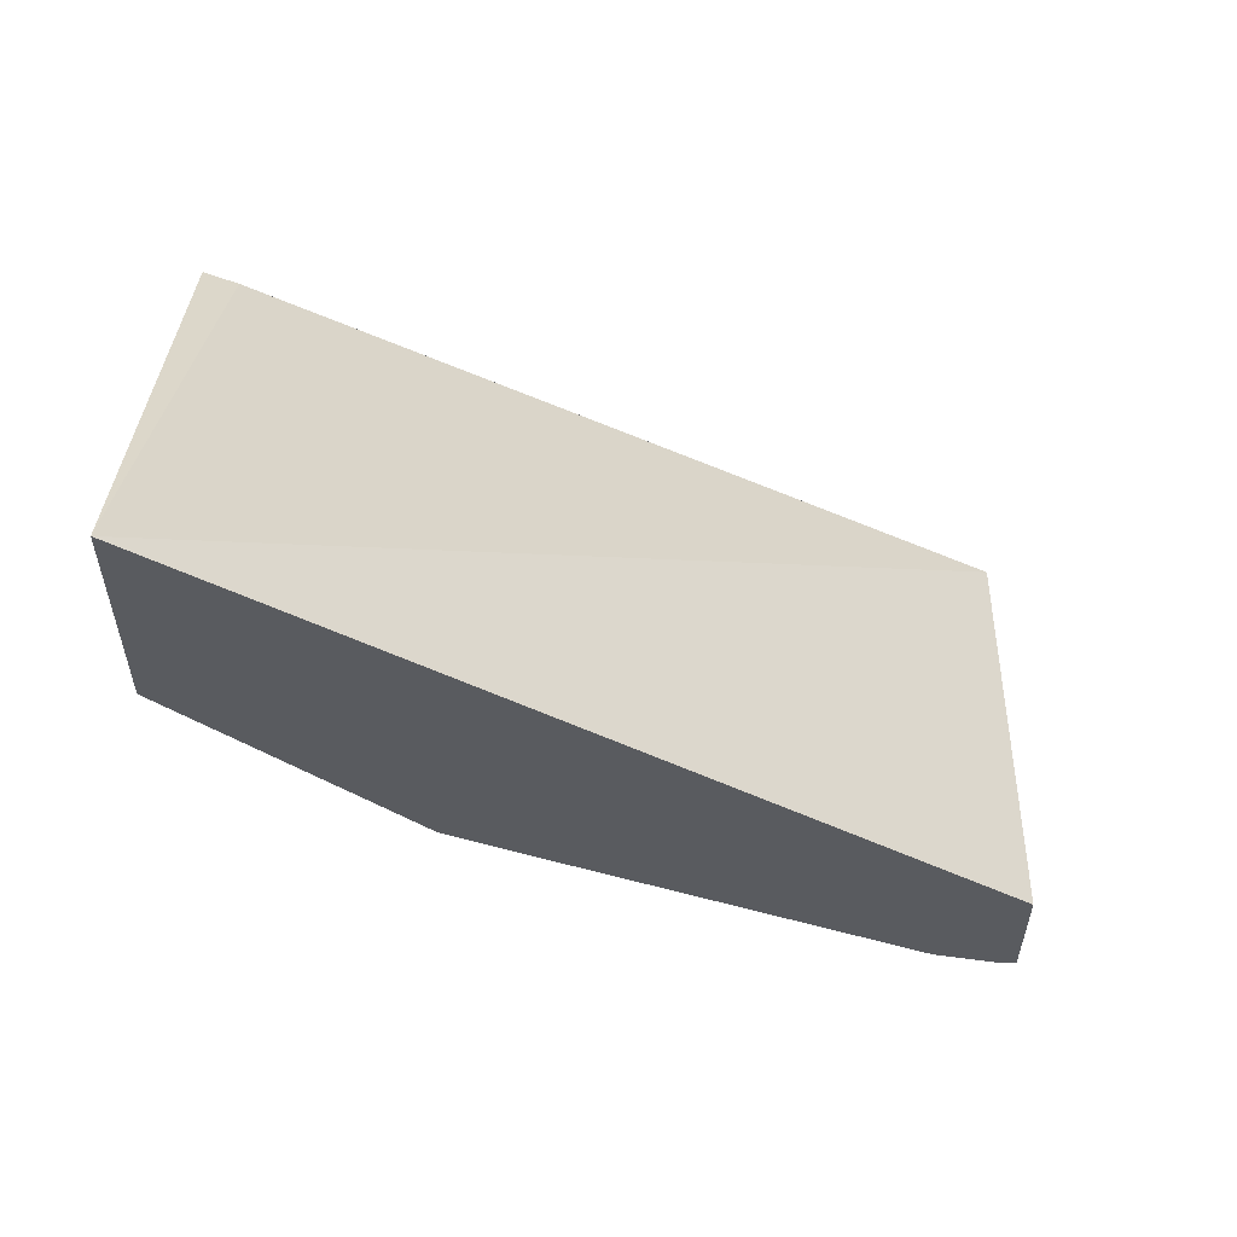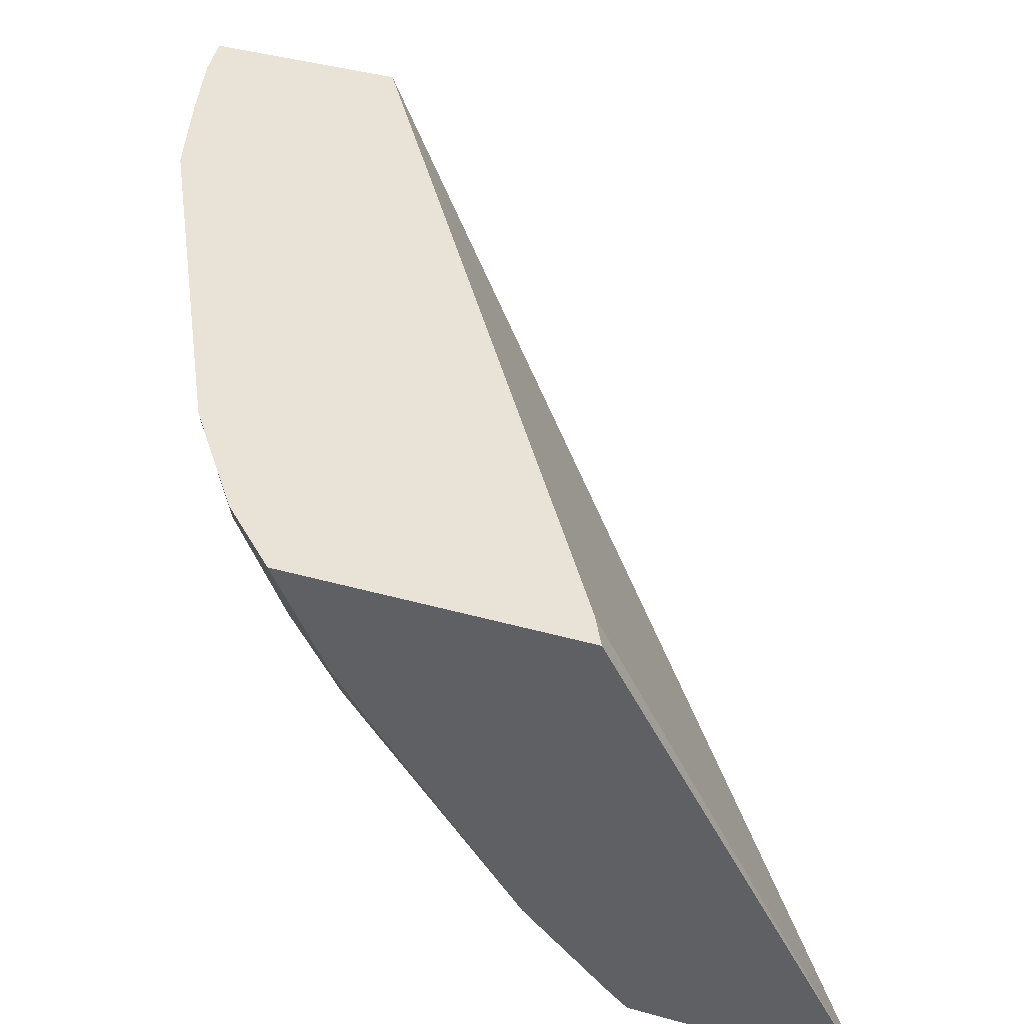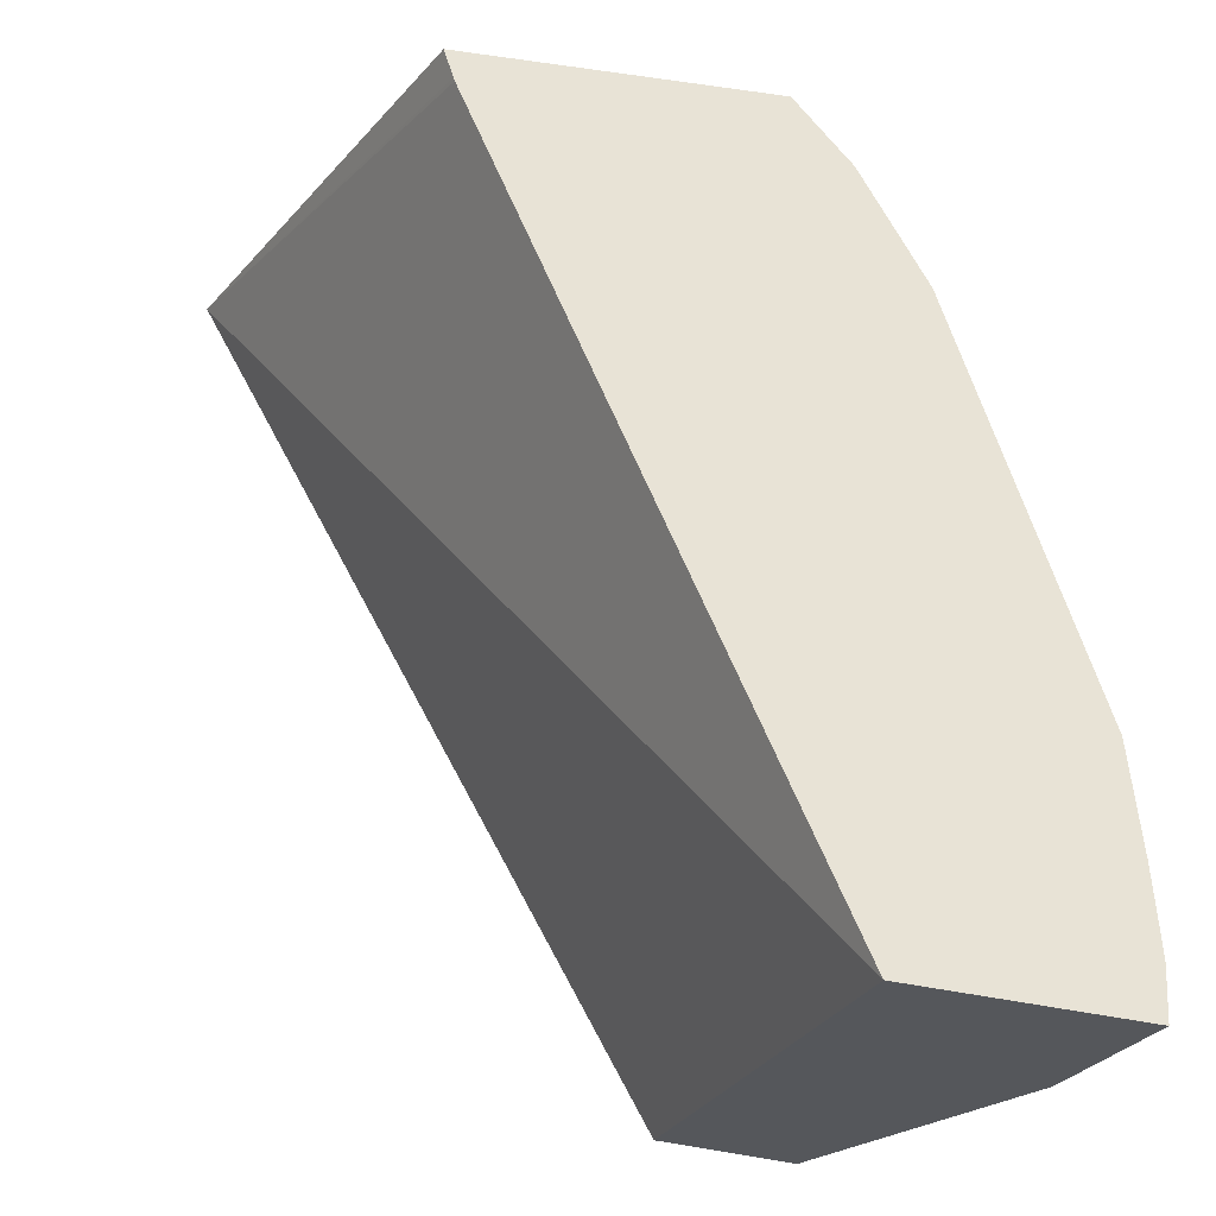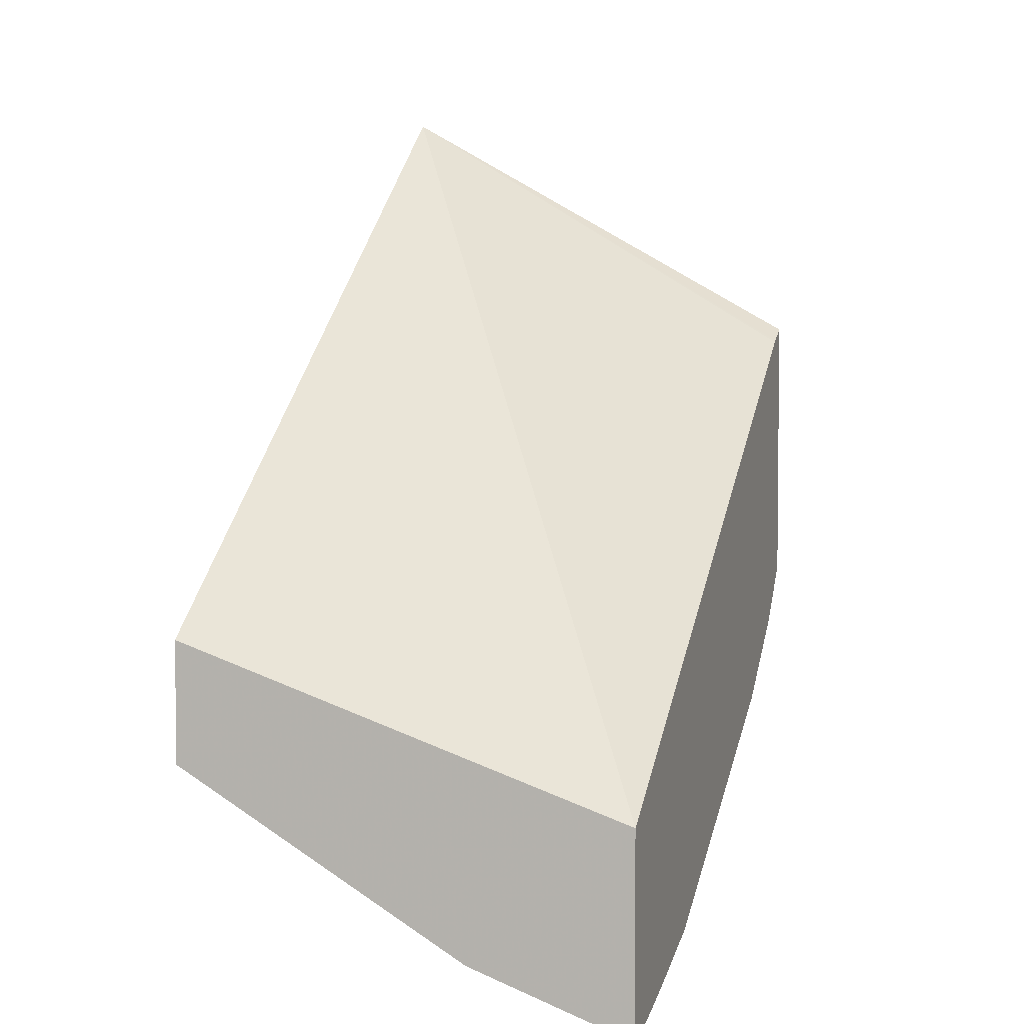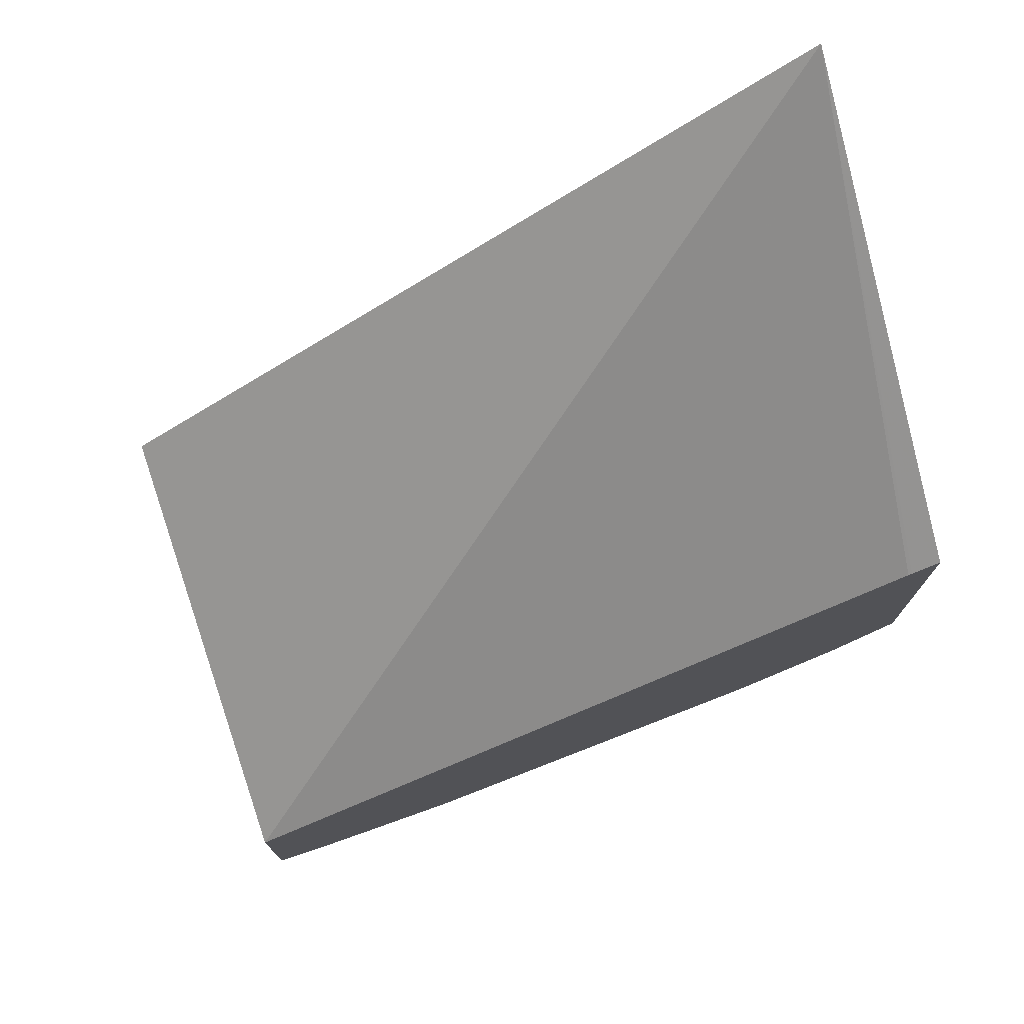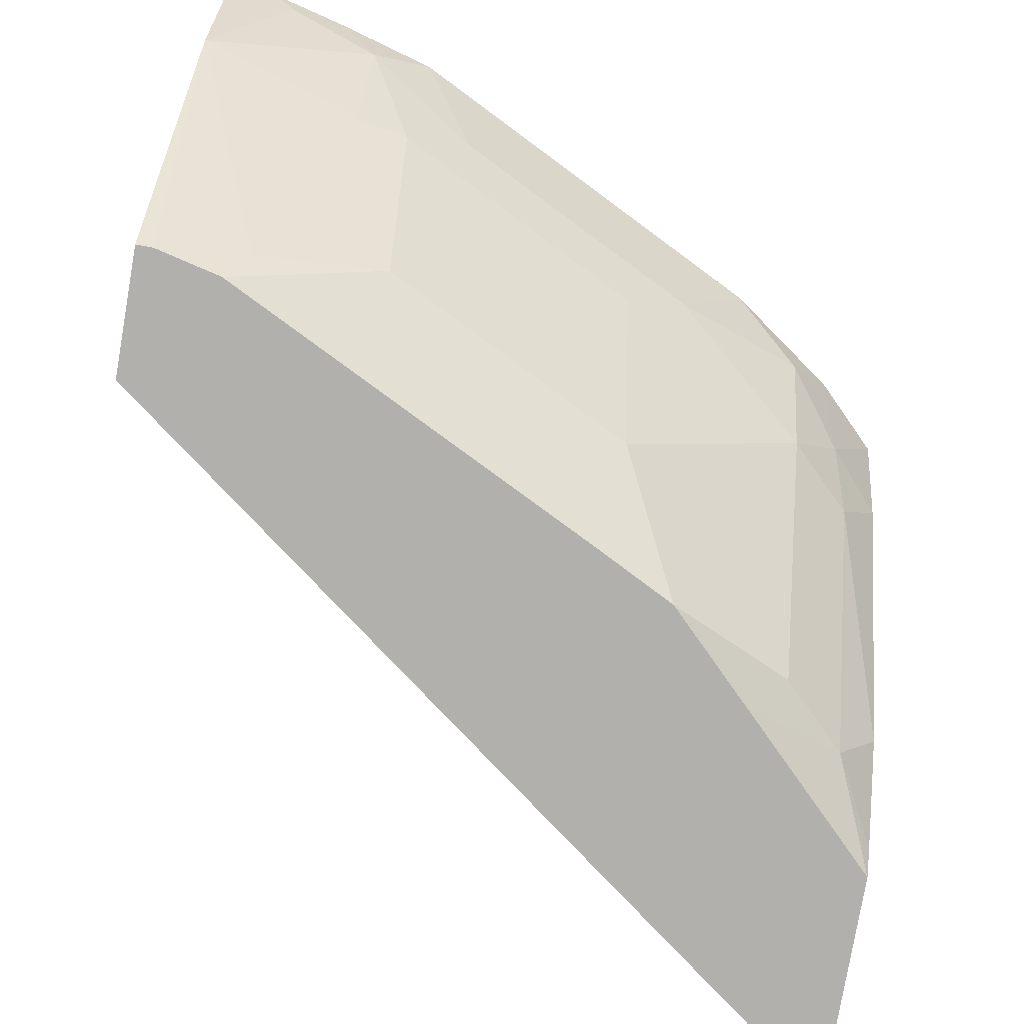
<metadata>
{"format":"obj","ext":"obj","renderer":"f3d","projection":"perspective","resolution":1024,"background":"white","views":[{"elev":57.7,"azim":1.2,"up":"+Z"},{"elev":41.6,"azim":-71.4,"up":"+Y"},{"elev":62.5,"azim":99.7,"up":"+Y"},{"elev":4.0,"azim":106.5,"up":"+Z"},{"elev":75.2,"azim":162.5,"up":"+Z"},{"elev":-78.6,"azim":170.2,"up":"+Y"}]}
</metadata>
<code>
v -0.1211 -0.5129 -0.1835
v -0.1211 -0.5129 -0.2187
v -0.1211 -0.3808 -0.2288
v -0.3374 -0.5129 -0.02084
v -0.1257 -0.5129 -0.2187
v -0.1211 -0.4279 -0.2694
v -0.1211 -0.3808 -0.2866
v -0.3285 -0.3808 -0.09975
v -0.3295 -0.3808 -0.09923
v -0.3374 -0.3808 -0.09528
v -0.3374 -0.5129 -0.08495
v -0.144 -0.5129 -0.2143
v -0.1496 -0.5016 -0.22
v -0.1672 -0.4312 -0.2552
v -0.1672 -0.396 -0.2728
v -0.1408 -0.3872 -0.2816
v -0.1344 -0.3808 -0.2848
v -0.3374 -0.3808 -0.1792
v -0.3374 -0.5073 -0.09107
v -0.3256 -0.5016 -0.1144
v -0.2967 -0.5129 -0.1257
v -0.1643 -0.4987 -0.2171
v -0.2143 -0.5129 -0.1791
v -0.1848 -0.484 -0.22
v -0.1819 -0.4283 -0.2523
v -0.1836 -0.3808 -0.2716
v -0.1562 -0.3808 -0.2793
v -0.1555 -0.3843 -0.2787
v -0.1995 -0.4107 -0.2523
v -0.1421 -0.3808 -0.2829
v -0.32 -0.3808 -0.1968
v -0.3227 -0.4107 -0.1818
v -0.3374 -0.4112 -0.1648
v -0.3374 -0.484 -0.1144
v -0.3256 -0.4312 -0.1672
v -0.308 -0.4312 -0.1848
v -0.308 -0.5016 -0.132
v -0.2728 -0.5129 -0.1496
v -0.1995 -0.4987 -0.1995
v -0.22 -0.484 -0.2024
v -0.2495 -0.5129 -0.1615
v -0.2523 -0.4283 -0.2171
v -0.2892 -0.3808 -0.2188
v -0.2699 -0.4107 -0.2171
v -0.152 -0.3808 -0.2804
v -0.308 -0.396 -0.2024
v -0.3374 -0.4163 -0.1614
v -0.3374 -0.4254 -0.1553
v -0.2552 -0.484 -0.1848
v -0.2347 -0.4987 -0.1818
f 20 38 21
f 22 23 39
f 22 39 40
f 24 40 25
f 23 41 50
f 23 50 39
f 20 37 38
f 22 40 24
f 20 36 37
f 15 25 29
f 20 34 35
f 19 34 20
f 18 32 33
f 18 31 32
f 16 30 17
f 16 28 30
f 15 29 26
f 15 27 28
f 15 28 16
f 25 40 42
f 20 35 36
f 25 42 44
f 40 49 42
f 26 29 44
f 15 26 27
f 43 44 46
f 41 49 50
f 39 49 40
f 39 50 49
f 38 49 41
f 37 49 38
f 36 49 37
f 36 42 49
f 36 44 42
f 36 46 44
f 35 48 47
f 34 48 35
f 32 35 33
f 32 36 35
f 32 46 36
f 31 43 46
f 31 46 32
f 28 45 30
f 27 45 28
f 26 44 43
f 25 44 29
f 14 24 25
f 33 35 47
f 13 24 14
f 3 31 18
f 3 43 31
f 3 26 43
f 3 27 26
f 3 45 27
f 3 30 45
f 3 17 30
f 3 7 17
f 2 5 6
f 1 5 2
f 1 12 5
f 1 41 23
f 1 38 41
f 1 21 38
f 1 11 21
f 1 4 11
f 1 3 4
f 1 7 3
f 1 6 7
f 1 2 6
f 14 25 15
f 3 18 10
f 3 10 9
f 1 23 12
f 3 8 4
f 3 9 8
f 13 22 24
f 12 23 22
f 12 22 13
f 11 20 21
f 11 19 20
f 6 13 14
f 6 16 7
f 6 15 16
f 6 14 15
f 7 16 17
f 4 9 10
f 5 12 13
f 4 19 11
f 4 34 19
f 4 48 34
f 4 47 48
f 4 33 47
f 4 18 33
f 4 10 18
f 5 13 6
f 4 8 9

</code>
